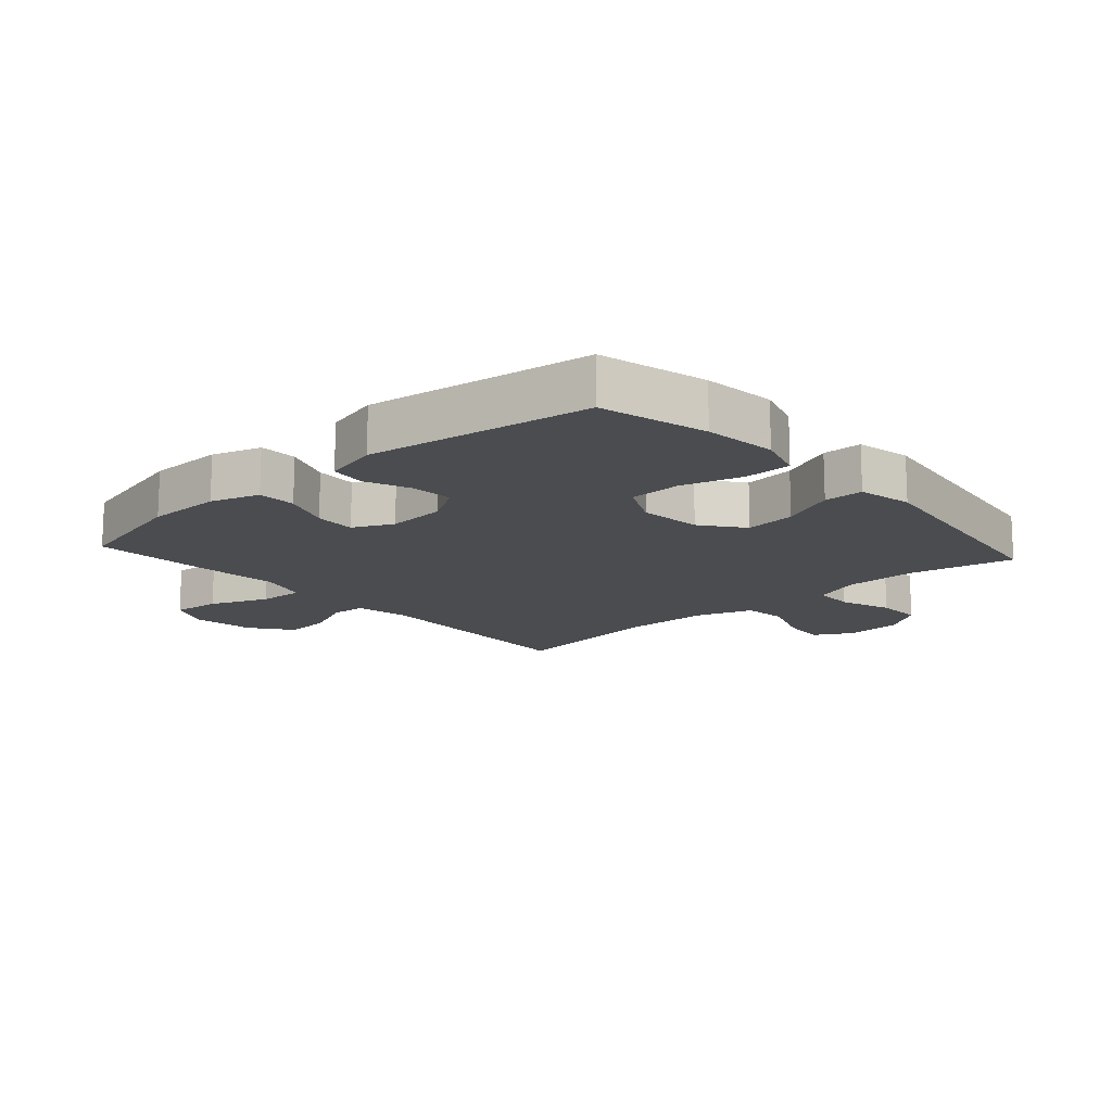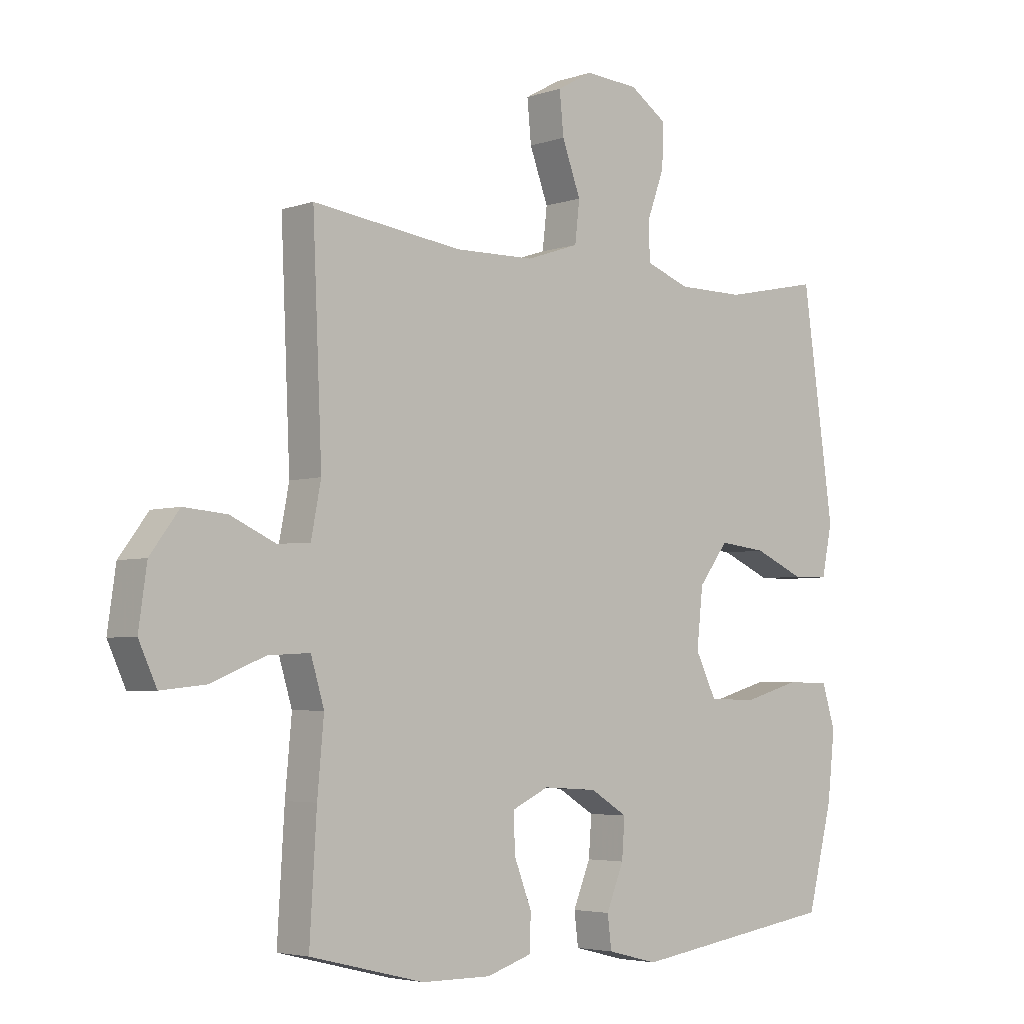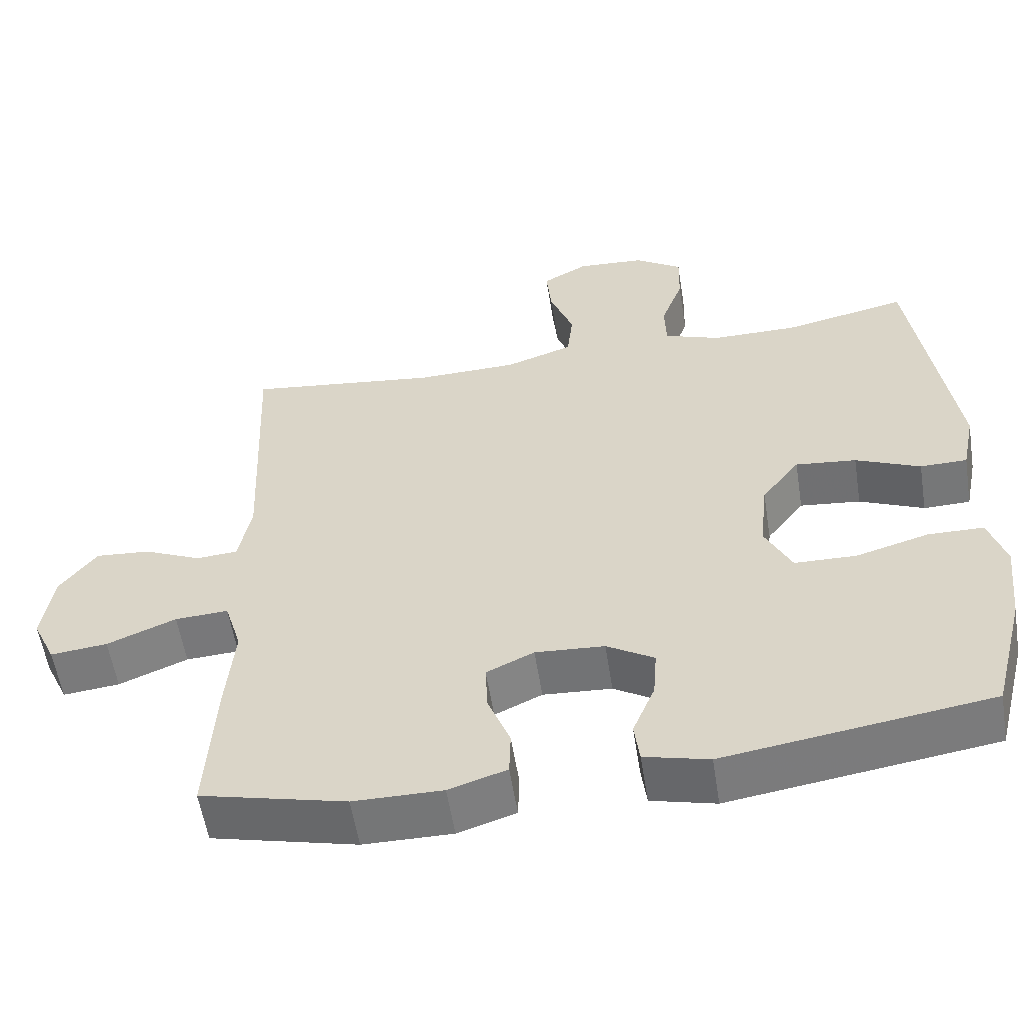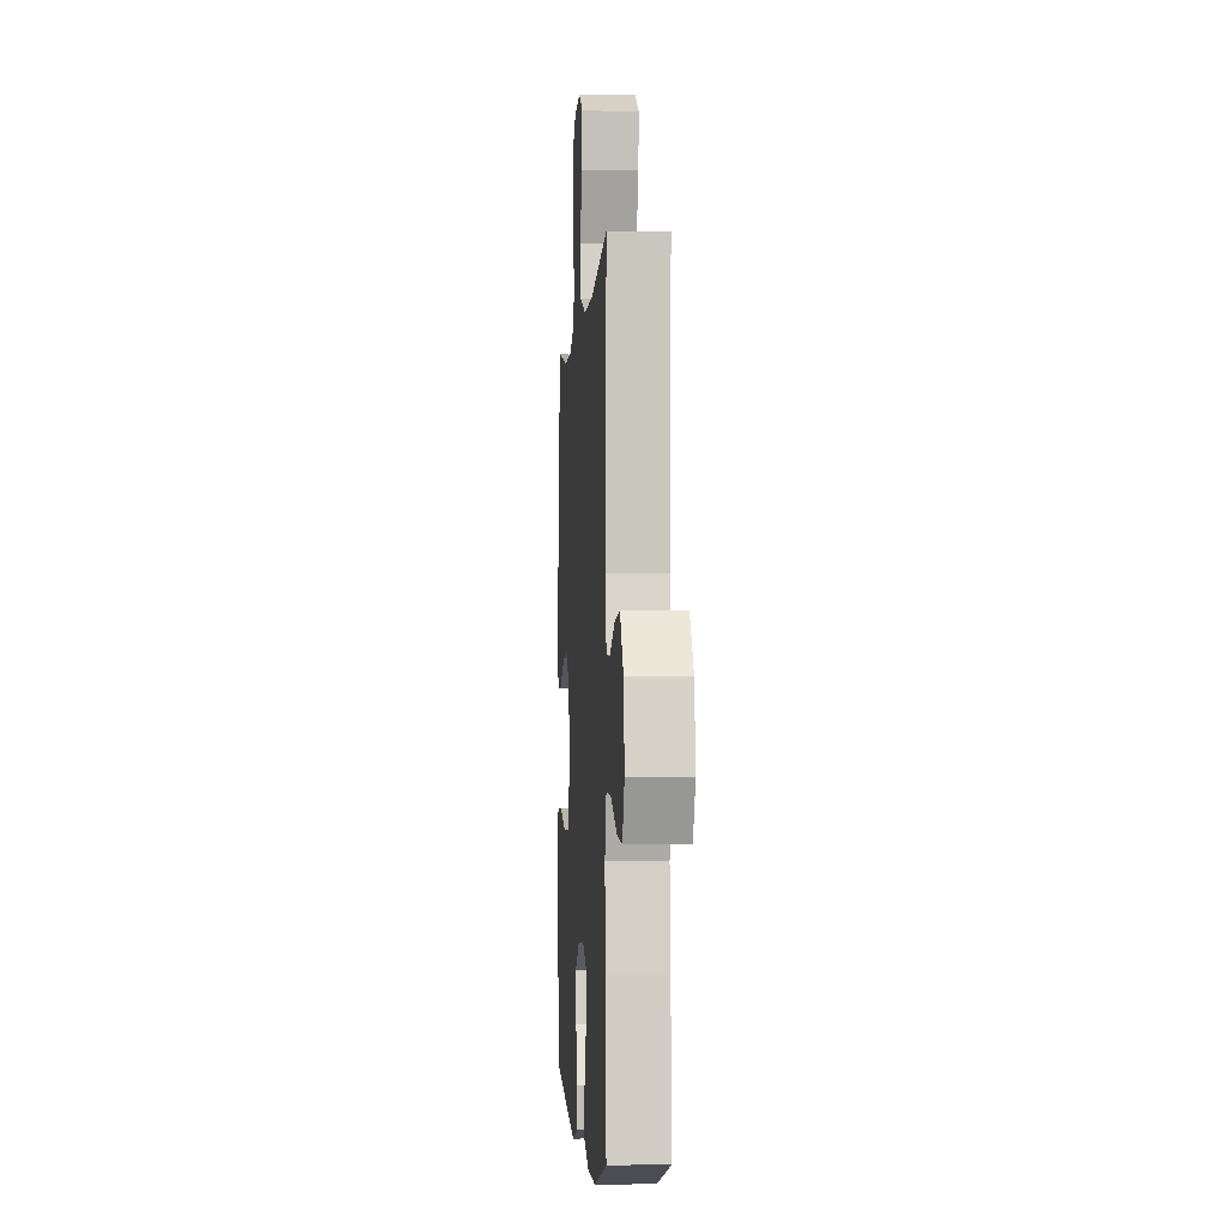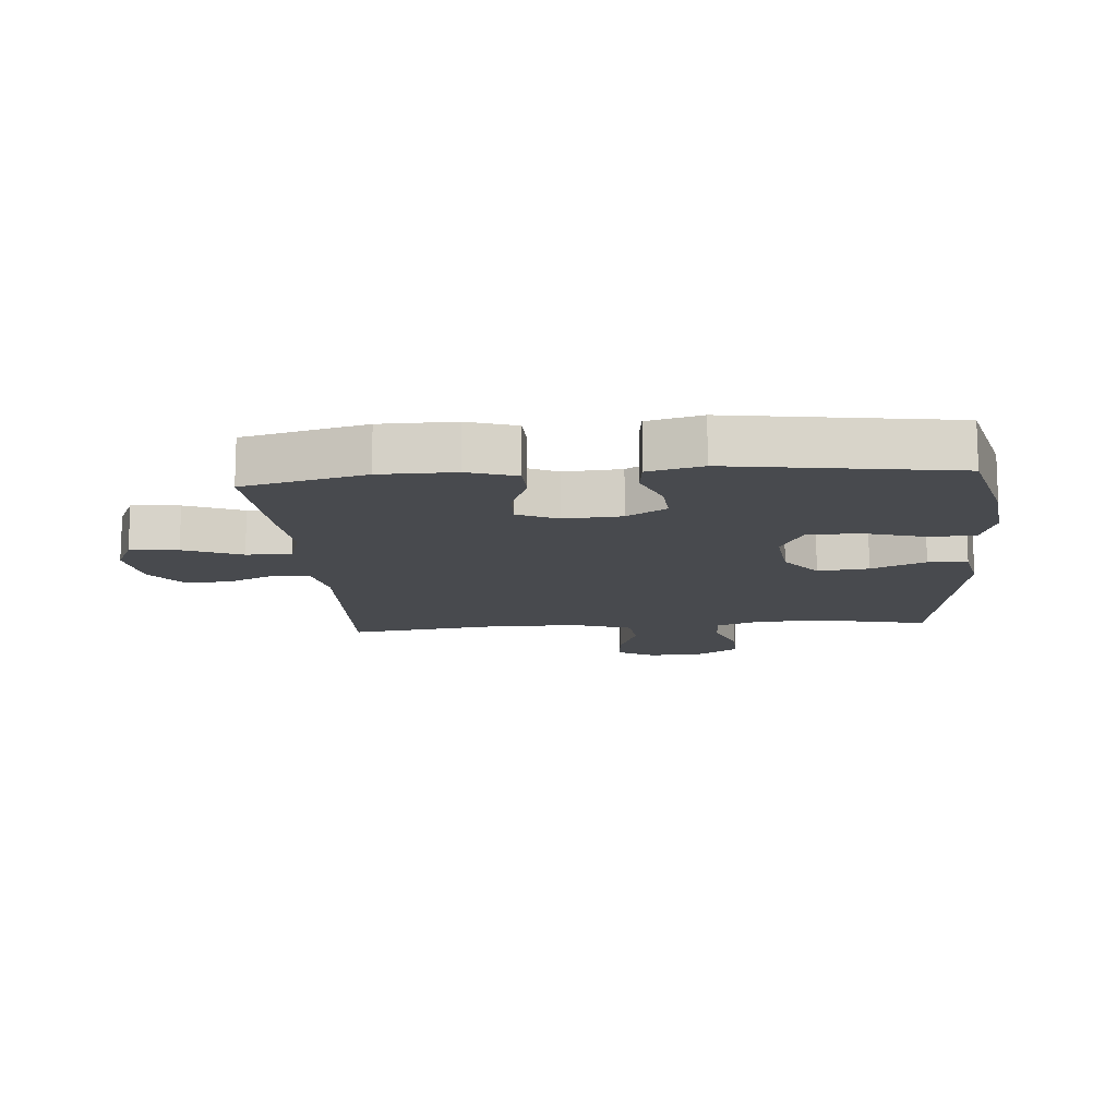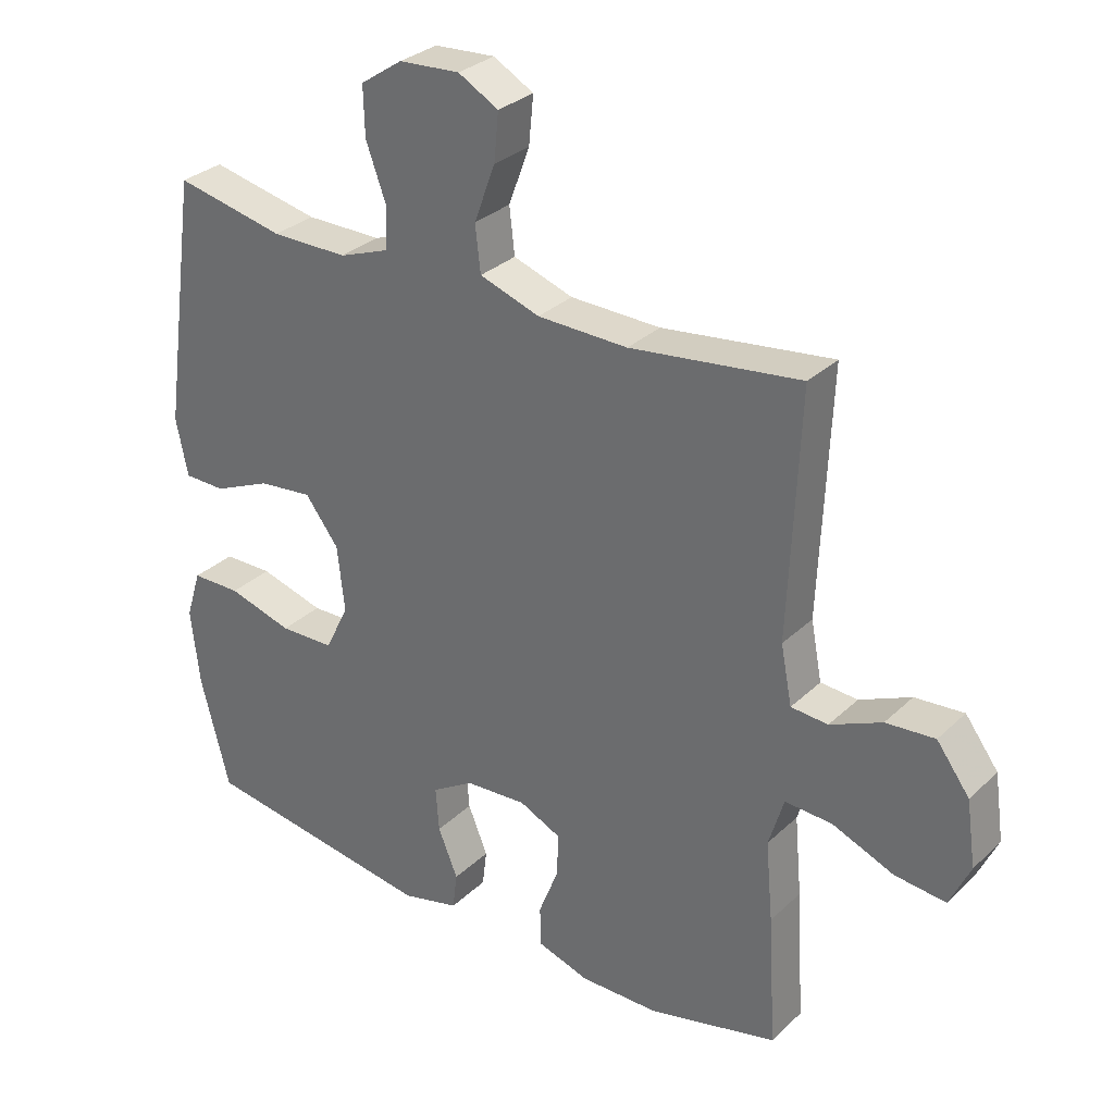
<metadata>
{"format":"obj","ext":"obj","renderer":"f3d","projection":"perspective","resolution":1024,"background":"white","views":[{"elev":-14.8,"azim":-138.2,"up":"+Y"},{"elev":-4.2,"azim":137.6,"up":"+Z"},{"elev":-56.8,"azim":-171.0,"up":"+Z"},{"elev":-2.7,"azim":86.1,"up":"+Z"},{"elev":-13.3,"azim":-175.3,"up":"+Y"},{"elev":30.6,"azim":37.0,"up":"+Z"}]}
</metadata>
<code>
v -0.5 0.07 -0.5
v -0.544 0.07 -0.329
v -0.557 0.07 -0.213
v -0.534 0.07 -0.139
v -0.459 0.07 -0.138
v -0.361 0.07 -0.166
v -0.278 0.07 -0.164
v -0.242 0.07 -0.091
v -0.253 0.07 0.009
v -0.304 0.07 0.076
v -0.386 0.07 0.067
v -0.473 0.07 0.029
v -0.536 0.07 0.03
v -0.554 0.07 0.117
v -0.5 0.07 0.5
v -0.334 0.07 0.465
v -0.218 0.07 0.465
v -0.142 0.07 0.493
v -0.14 0.07 0.558
v -0.17 0.07 0.64
v -0.172 0.07 0.714
v -0.108 0.07 0.757
v -0.016 0.07 0.763
v 0.045 0.07 0.729
v 0.038 0.07 0.657
v 0.006 0.07 0.571
v 0.014 0.07 0.501
v 0.105 0.07 0.47
v 0.242 0.07 0.467
v 0.5 0.07 0.5
v 0.484 0.07 0.131
v 0.501 0.07 0.043
v 0.557 0.07 0.039
v 0.635 0.07 0.074
v 0.709 0.07 0.08
v 0.759 0.07 0.013
v 0.773 0.07 -0.086
v 0.742 0.07 -0.153
v 0.665 0.07 -0.145
v 0.572 0.07 -0.107
v 0.5 0.07 -0.103
v 0.477 0.07 -0.179
v 0.488 0.07 -0.3
v 0.5 0.07 -0.5
v 0.304 0.07 -0.548
v 0.184 0.07 -0.549
v 0.106 0.07 -0.524
v 0.104 0.07 -0.463
v 0.134 0.07 -0.386
v 0.137 0.07 -0.32
v 0.073 0.07 -0.29
v -0.02 0.07 -0.296
v -0.084 0.07 -0.335
v -0.079 0.07 -0.402
v -0.049 0.07 -0.475
v -0.056 0.07 -0.531
v -0.143 0.07 -0.553
v -0.5 0 -0.5
v -0.544 0 -0.329
v -0.557 0 -0.213
v -0.534 0 -0.139
v -0.459 0 -0.138
v -0.361 0 -0.166
v -0.278 0 -0.164
v -0.242 0 -0.091
v -0.253 0 0.009
v -0.304 0 0.076
v -0.386 0 0.067
v -0.473 0 0.029
v -0.536 0 0.03
v -0.554 0 0.117
v -0.5 0 0.5
v -0.334 0 0.465
v -0.218 0 0.465
v -0.142 0 0.493
v -0.14 0 0.558
v -0.17 0 0.64
v -0.172 0 0.714
v -0.108 0 0.757
v -0.016 0 0.763
v 0.045 0 0.729
v 0.038 0 0.657
v 0.006 0 0.571
v 0.014 0 0.501
v 0.105 0 0.47
v 0.242 0 0.467
v 0.5 0 0.5
v 0.484 0 0.131
v 0.501 0 0.043
v 0.557 0 0.039
v 0.635 0 0.074
v 0.709 0 0.08
v 0.759 0 0.013
v 0.773 0 -0.086
v 0.742 0 -0.153
v 0.665 0 -0.145
v 0.572 0 -0.107
v 0.5 0 -0.103
v 0.477 0 -0.179
v 0.488 0 -0.3
v 0.5 0 -0.5
v 0.304 0 -0.548
v 0.184 0 -0.549
v 0.106 0 -0.524
v 0.104 0 -0.463
v 0.134 0 -0.386
v 0.137 0 -0.32
v 0.073 0 -0.29
v -0.02 0 -0.296
v -0.084 0 -0.335
v -0.079 0 -0.402
v -0.049 0 -0.475
v -0.056 0 -0.531
v -0.143 0 -0.553
f 54 55 56 57
f 53 54 57 1
f 52 53 1 2
f 51 52 2 3
f 46 47 48 49
f 46 49 50
f 45 46 50
f 42 43 44 45
f 41 42 45 50
f 37 38 39 40
f 37 40 41
f 36 37 41
f 33 34 35 36
f 32 33 36 41
f 31 32 41 50
f 29 30 31 50
f 23 24 25 26
f 23 26 27
f 22 23 27
f 19 20 21 22
f 18 19 22 27
f 17 18 27 28
f 13 14 15 16
f 11 12 13 16
f 10 11 16 17
f 9 10 17 28
f 3 4 5 6
f 51 3 6 7
f 28 29 50 51
f 8 9 28 51
f 7 8 51
f 114 113 112 111
f 58 114 111 110
f 59 58 110 109
f 60 59 109 108
f 106 105 104 103
f 107 106 103
f 107 103 102
f 102 101 100 99
f 107 102 99 98
f 97 96 95 94
f 98 97 94
f 98 94 93
f 93 92 91 90
f 98 93 90 89
f 107 98 89 88
f 107 88 87 86
f 83 82 81 80
f 84 83 80
f 84 80 79
f 79 78 77 76
f 84 79 76 75
f 85 84 75 74
f 73 72 71 70
f 73 70 69 68
f 74 73 68 67
f 85 74 67 66
f 63 62 61 60
f 64 63 60 108
f 108 107 86 85
f 108 85 66 65
f 108 65 64
f 1 58 59 2
f 2 59 60 3
f 3 60 61 4
f 4 61 62 5
f 5 62 63 6
f 6 63 64 7
f 7 64 65 8
f 8 65 66 9
f 9 66 67 10
f 10 67 68 11
f 11 68 69 12
f 12 69 70 13
f 13 70 71 14
f 14 71 72 15
f 15 72 73 16
f 16 73 74 17
f 17 74 75 18
f 18 75 76 19
f 19 76 77 20
f 20 77 78 21
f 21 78 79 22
f 22 79 80 23
f 23 80 81 24
f 24 81 82 25
f 25 82 83 26
f 26 83 84 27
f 27 84 85 28
f 28 85 86 29
f 29 86 87 30
f 30 87 88 31
f 31 88 89 32
f 32 89 90 33
f 33 90 91 34
f 34 91 92 35
f 35 92 93 36
f 36 93 94 37
f 37 94 95 38
f 38 95 96 39
f 39 96 97 40
f 40 97 98 41
f 41 98 99 42
f 42 99 100 43
f 43 100 101 44
f 44 101 102 45
f 45 102 103 46
f 46 103 104 47
f 47 104 105 48
f 48 105 106 49
f 49 106 107 50
f 50 107 108 51
f 51 108 109 52
f 52 109 110 53
f 53 110 111 54
f 54 111 112 55
f 55 112 113 56
f 56 113 114 57
f 57 114 58 1

</code>
